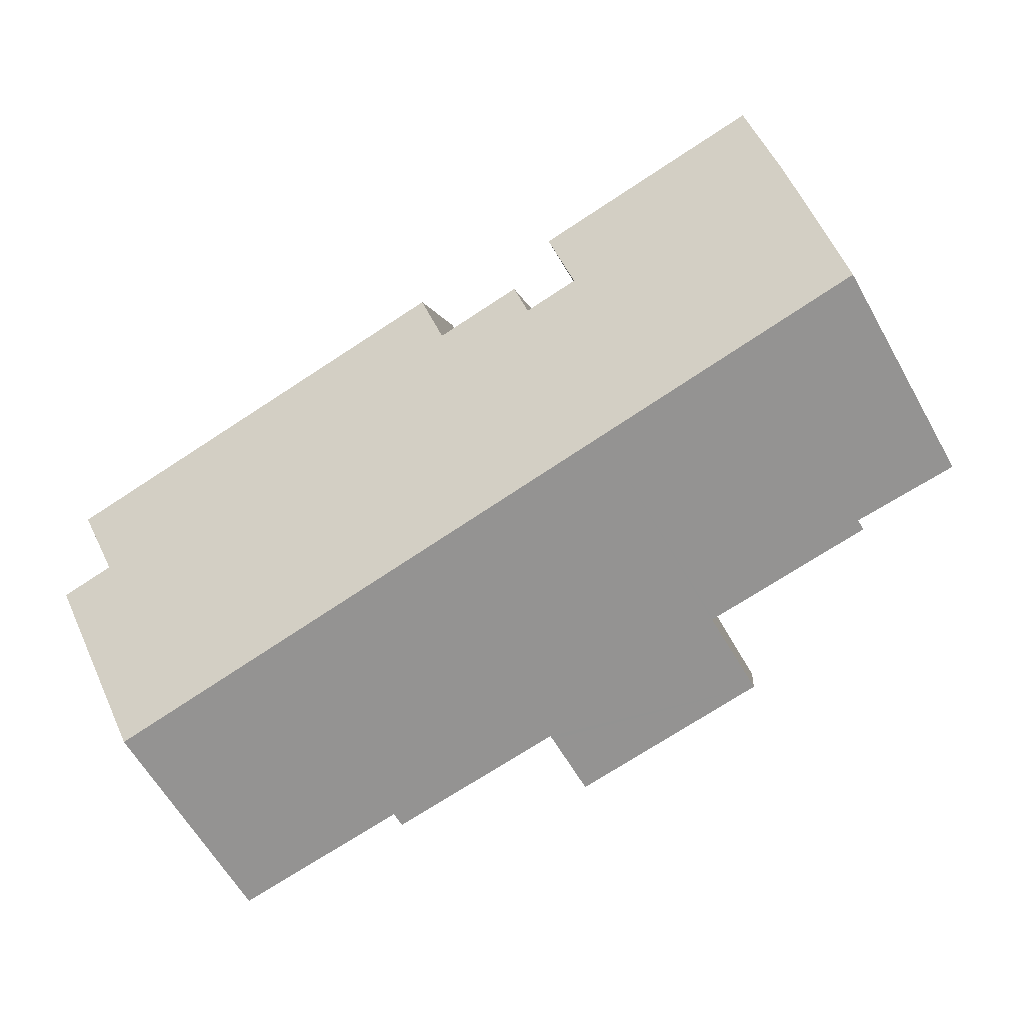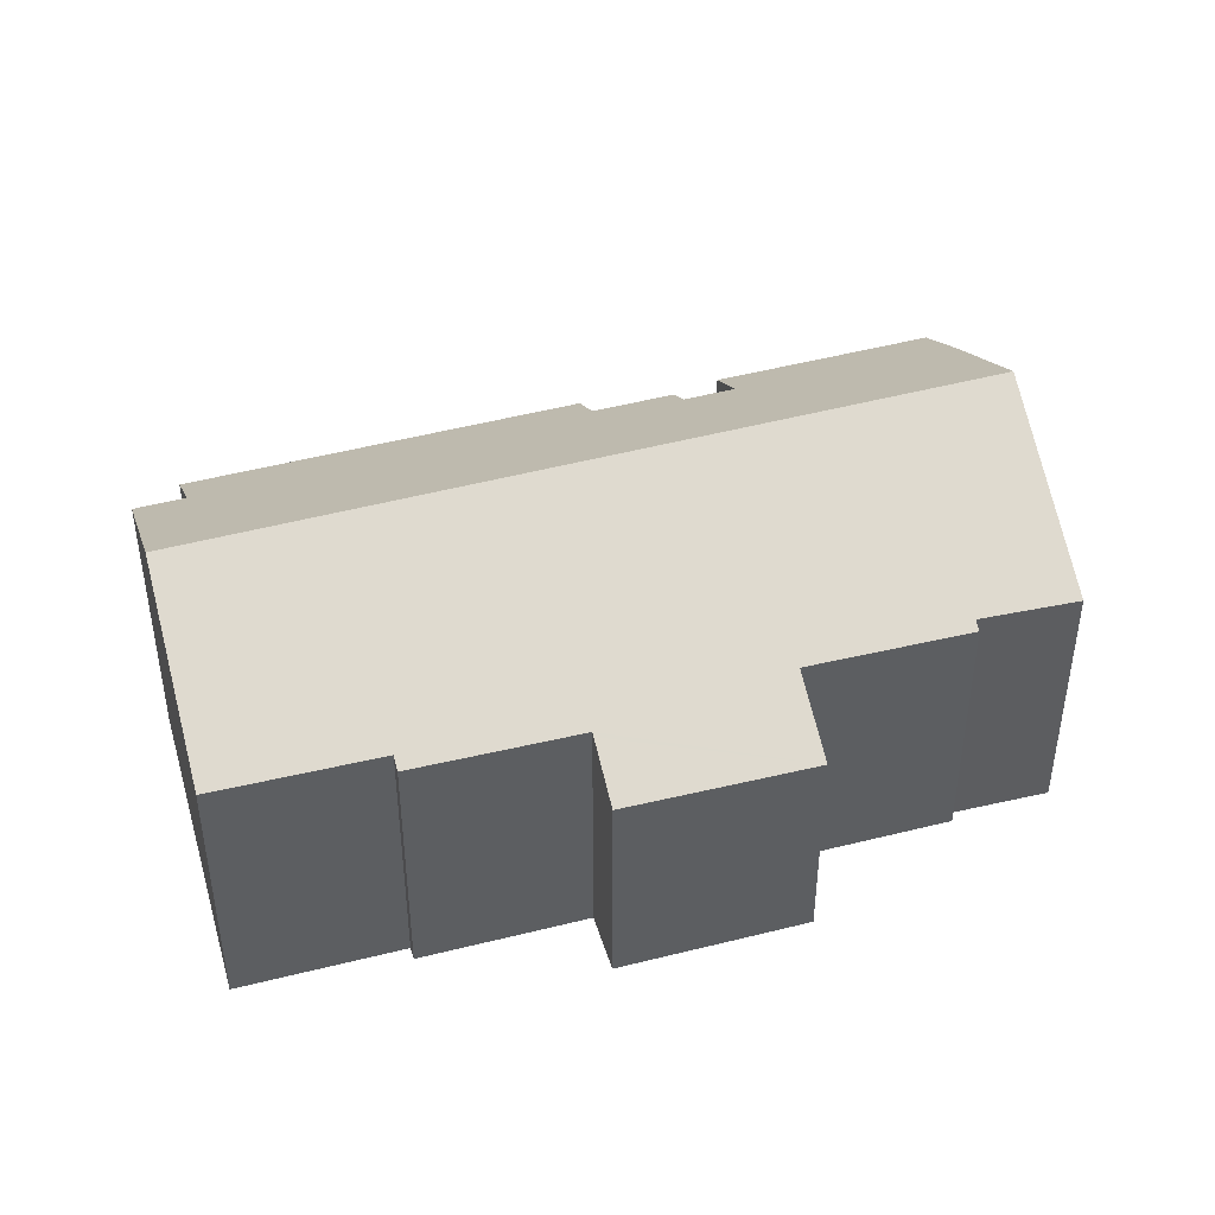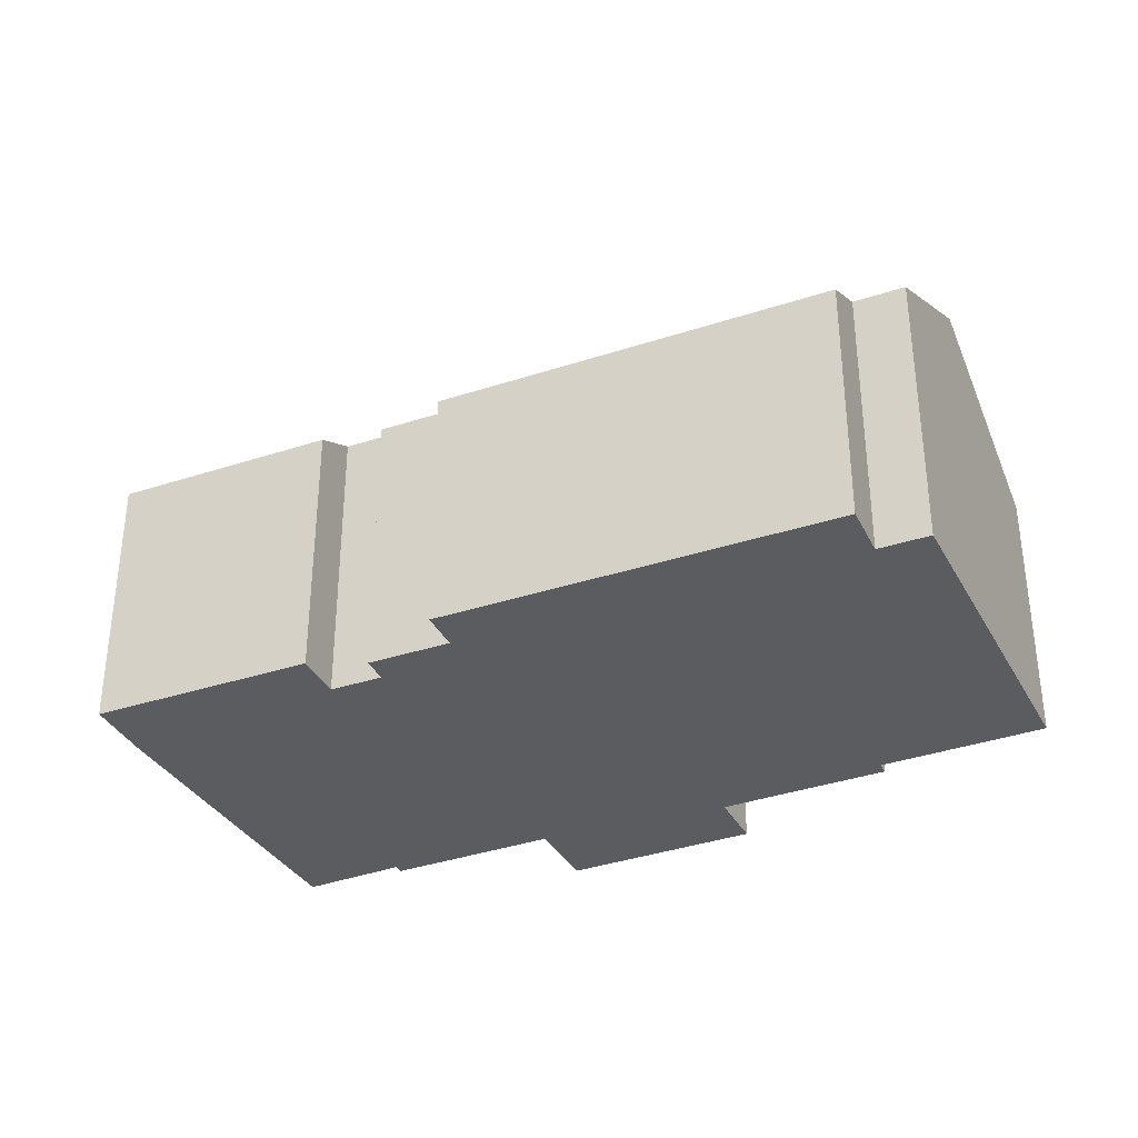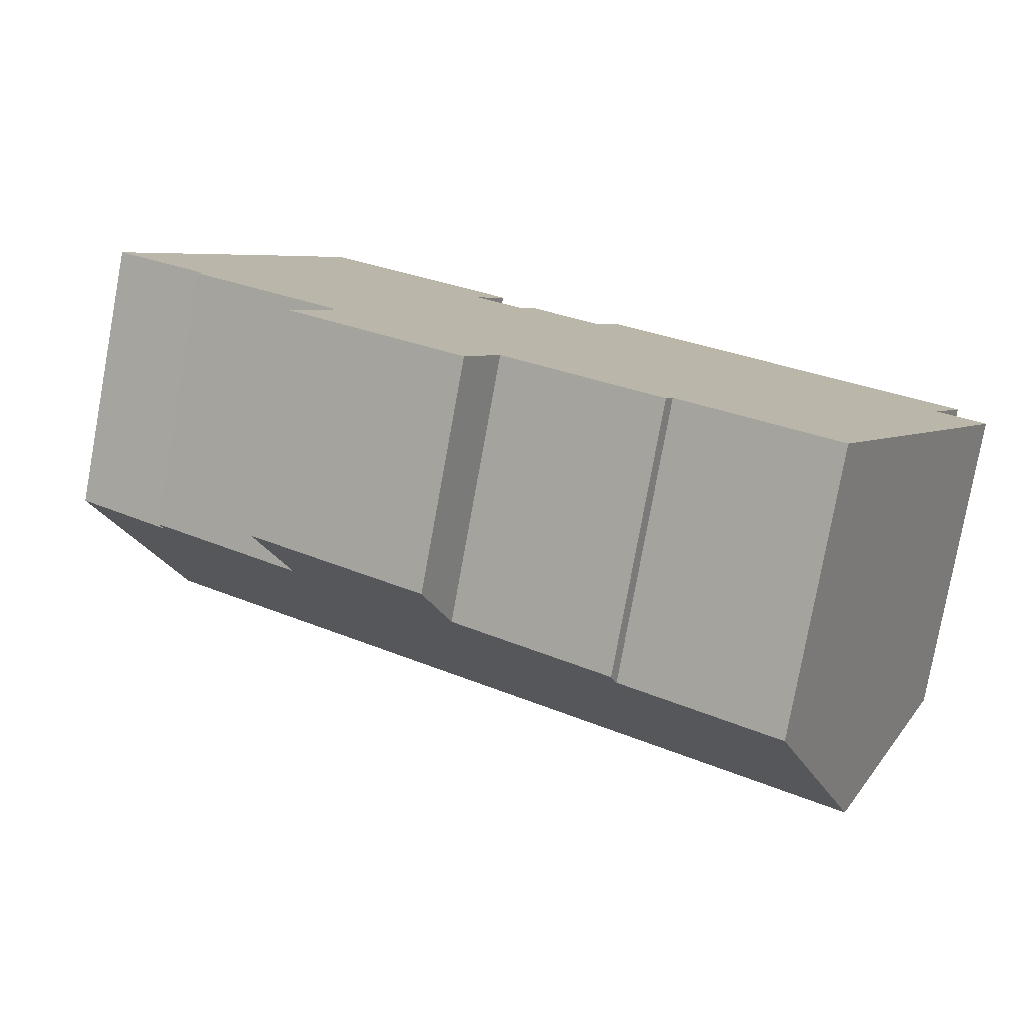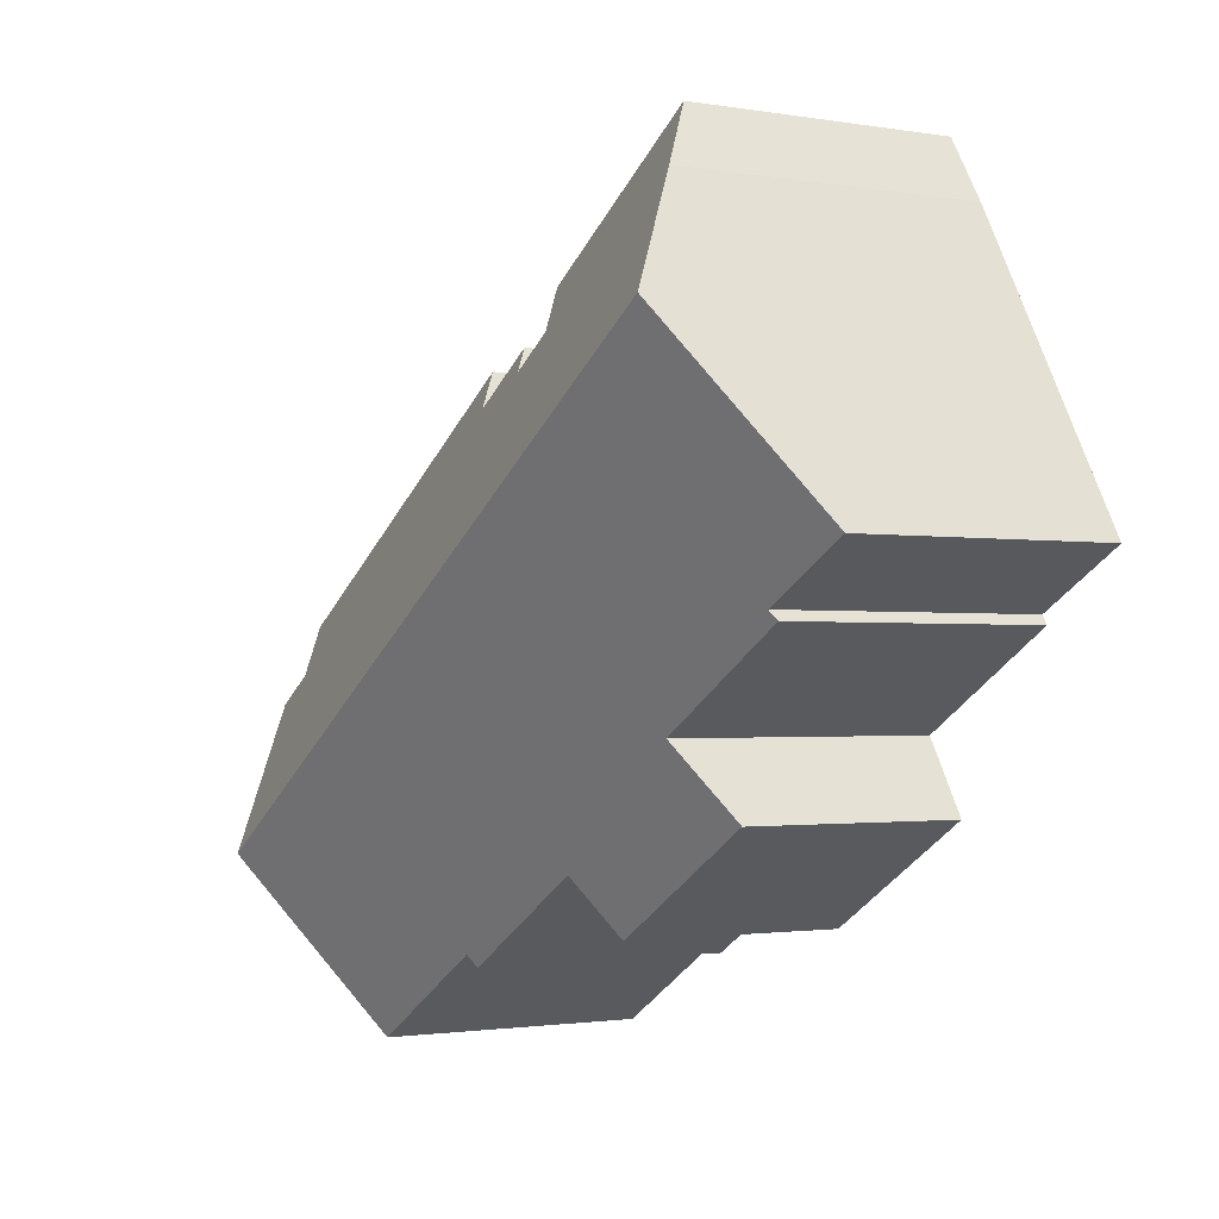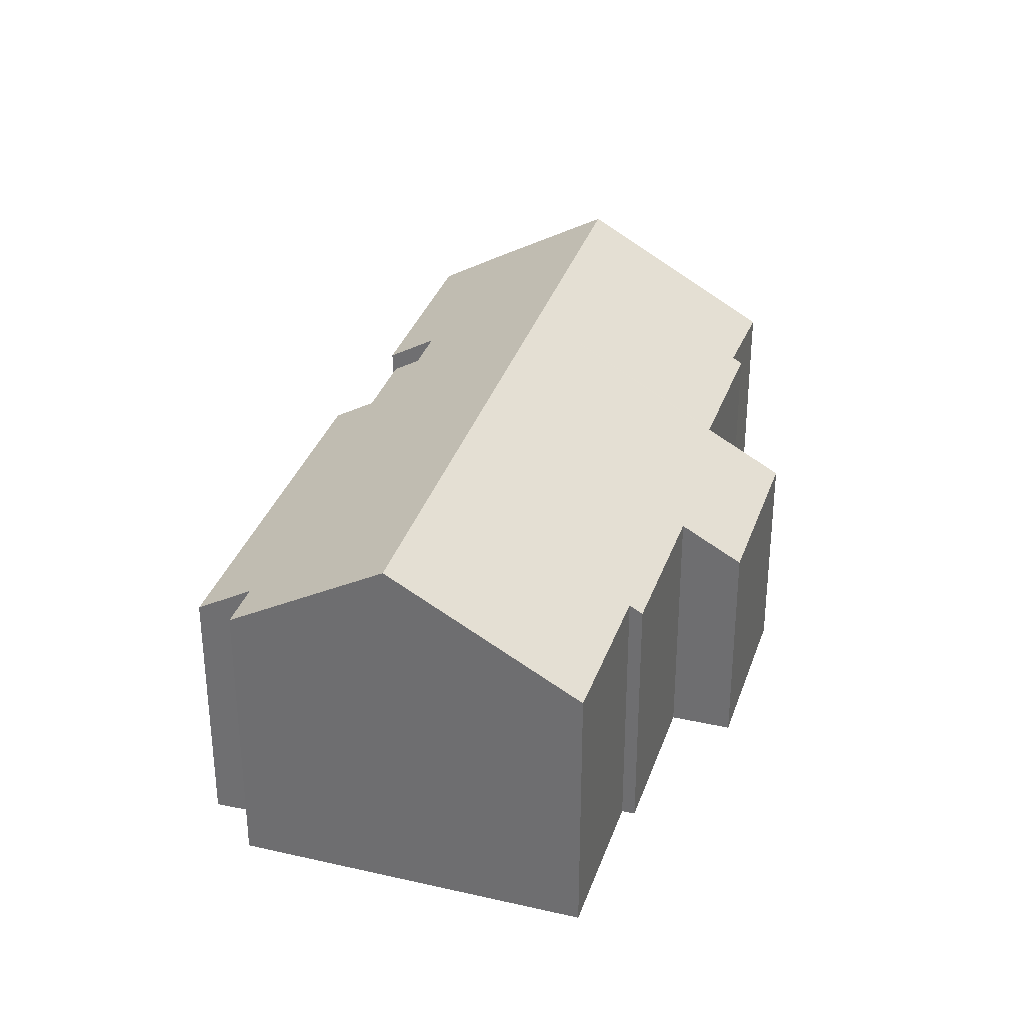
<metadata>
{"format":"obj","ext":"obj","renderer":"f3d","projection":"perspective","resolution":1024,"background":"white","views":[{"elev":-0.6,"azim":-174.6,"up":"+Z"},{"elev":44.0,"azim":-165.3,"up":"+Y"},{"elev":-35.0,"azim":56.1,"up":"+Y"},{"elev":-78.6,"azim":-10.3,"up":"+Z"},{"elev":-1.6,"azim":-122.0,"up":"+Z"},{"elev":32.2,"azim":138.5,"up":"+Y"}]}
</metadata>
<code>
v  13.97 9.069 -9.448
v  19.49 9.409 -12.22
v  19.25 9.151 -12.63
v  6.83 7.762 -7.75
v  13.9 8.989 -9.573
v  12.82 7.855 -11.36
v  28.21 13.24 -9.407
v  24.67 9.49 -15.34
v  11.92 13.24 0.959
v  8.294 9.303 -5.321
v  7.996 8.989 -5.816
v  8.252 9.303 -5.295
v  3.054 9.221 -2.163
v  3.244 9.417 -1.857
v  3.605 13.24 6.255
v  0 9.321 5.707e-16
v  29.58 10.14 -3.505
v  31.14 10.14 -4.498
v  18.54 9.043 5.904
v  17.73 9.862 4.633
v  15.18 9.862 6.255
v  14.66 10.39 5.435
v  14.58 10.39 5.487
v  13.05 10.39 6.461
v  7.213 9.422 12.29
v  5.857 10.79 10.16
v  14.01 9.421 7.965
v  30.66 9.043 -1.809
v  13.05 -3.956e-16 6.461
v  14.01 -4.877e-16 7.965
v  29.58 2.146e-16 -3.505
v  30.66 1.108e-16 -1.809
v  31.14 2.754e-16 -4.498
v  24.67 9.391e-16 -15.34
v  28.21 5.76e-16 -9.407
v  19.49 7.481e-16 -12.22
v  19.25 7.731e-16 -12.63
v  13.97 5.785e-16 -9.448
v  12.82 6.957e-16 -11.36
v  13.9 5.862e-16 -9.573
v  14.66 -3.328e-16 5.435
v  14.58 -3.36e-16 5.487
v  15.18 -3.83e-16 6.255
v  17.73 -2.837e-16 4.633
v  18.54 -3.615e-16 5.904
v  7.213 -7.525e-16 12.29
v  8.294 3.258e-16 -5.321
v  6.83 4.746e-16 -7.75
v  7.996 3.561e-16 -5.816
v  3.244 1.137e-16 -1.857
v  3.054 1.324e-16 -2.163
v  0 0 0
v  5.857 -6.222e-16 10.16
v  3.605 -3.83e-16 6.255
v  8.252 3.242e-16 -5.295
g defaultobject
f 1 2 3
f 4 5 6
f 5 4 1
f 2 7 8
f 7 2 9
f 9 2 1
f 9 1 10
f 10 1 11
f 11 1 4
f 9 10 12
f 9 12 13
f 9 13 14
f 9 14 15
f 15 14 16
f 7 17 18
f 17 7 19
f 19 7 20
f 20 7 21
f 21 7 22
f 22 7 9
f 22 9 23
f 23 9 24
f 24 9 25
f 25 9 26
f 26 9 15
f 25 27 24
f 19 28 17
f 27 29 24
f 29 27 30
f 28 31 17
f 31 28 32
f 33 7 18
f 7 33 8
f 8 33 34
f 34 33 35
f 36 3 2
f 3 36 37
f 38 5 1
f 5 38 6
f 6 38 39
f 39 38 40
f 29 23 24
f 23 29 22
f 22 29 41
f 41 29 42
f 43 20 21
f 20 43 44
f 45 28 19
f 28 45 32
f 31 18 17
f 18 31 33
f 46 27 25
f 27 46 30
f 41 21 22
f 21 41 43
f 44 19 20
f 19 44 45
f 11 47 10
f 47 11 4
f 47 4 48
f 47 48 49
f 13 50 14
f 50 13 51
f 52 15 16
f 15 52 26
f 26 52 53
f 53 52 54
f 53 25 26
f 25 53 46
f 34 2 8
f 2 34 36
f 37 1 3
f 1 37 38
f 39 4 6
f 4 39 48
f 47 12 10
f 12 47 13
f 13 47 51
f 51 47 55
f 50 16 14
f 16 50 52
f 55 50 51
f 50 55 29
f 29 55 42
f 42 55 41
f 41 55 43
f 43 55 44
f 44 55 47
f 44 47 49
f 44 49 48
f 44 48 39
f 44 39 45
f 45 39 40
f 45 40 38
f 37 36 38
f 34 31 36
f 31 34 35
f 31 35 33
f 38 32 45
f 32 38 36
f 32 36 31
f 54 46 53
f 46 54 30
f 30 54 52
f 30 52 50
f 30 50 29

</code>
